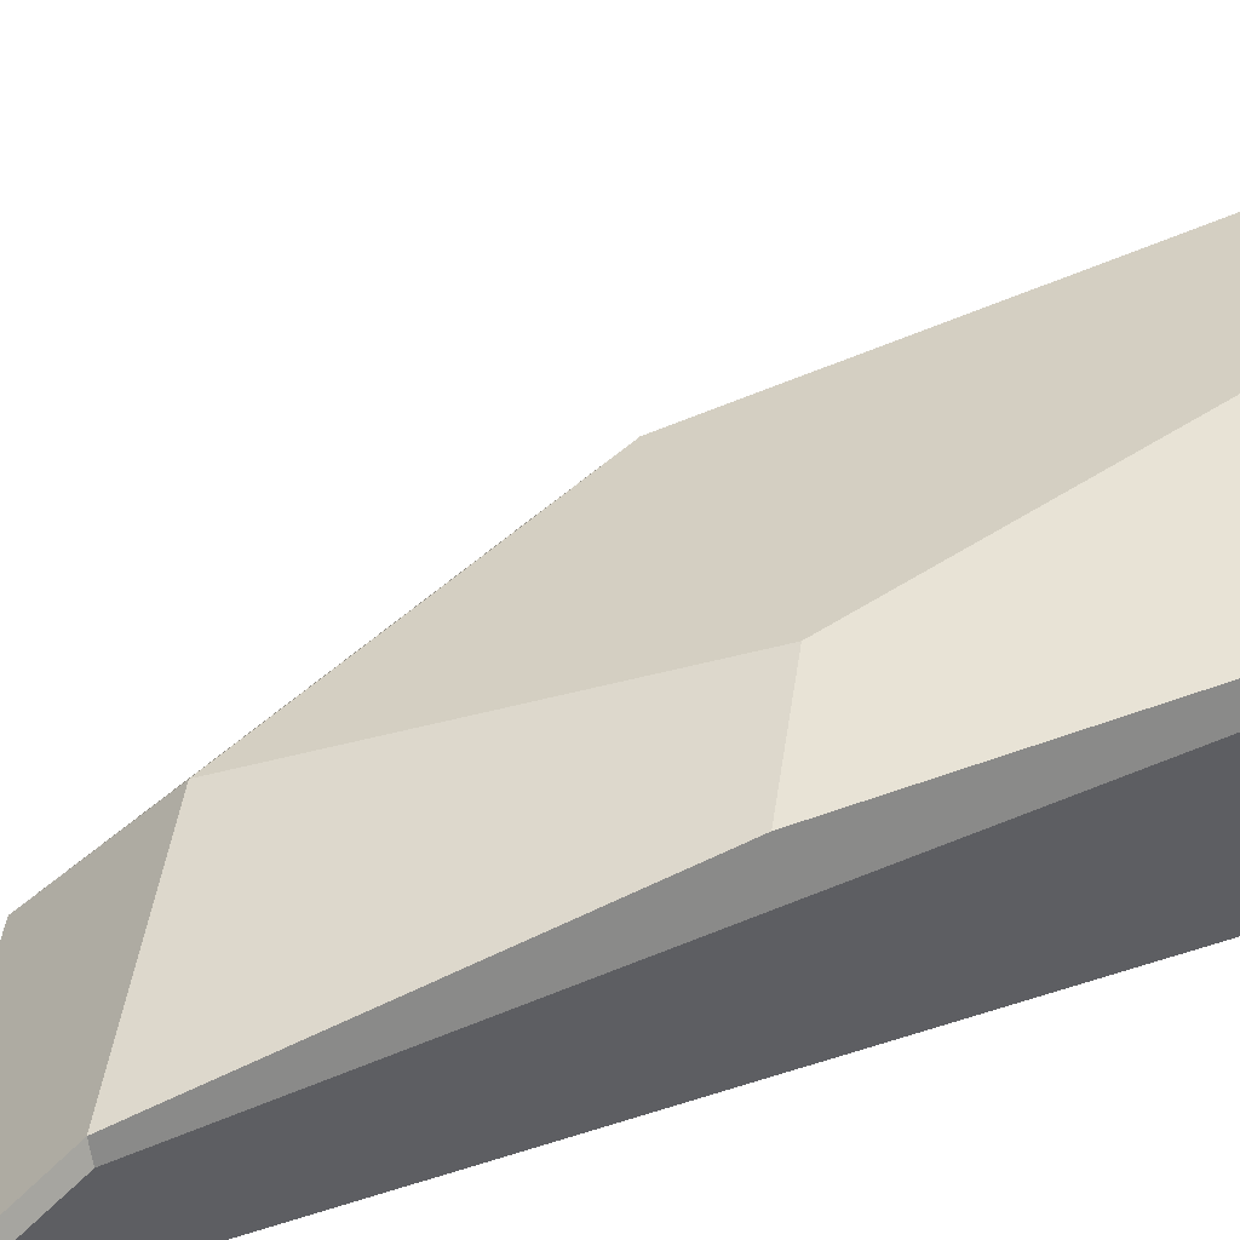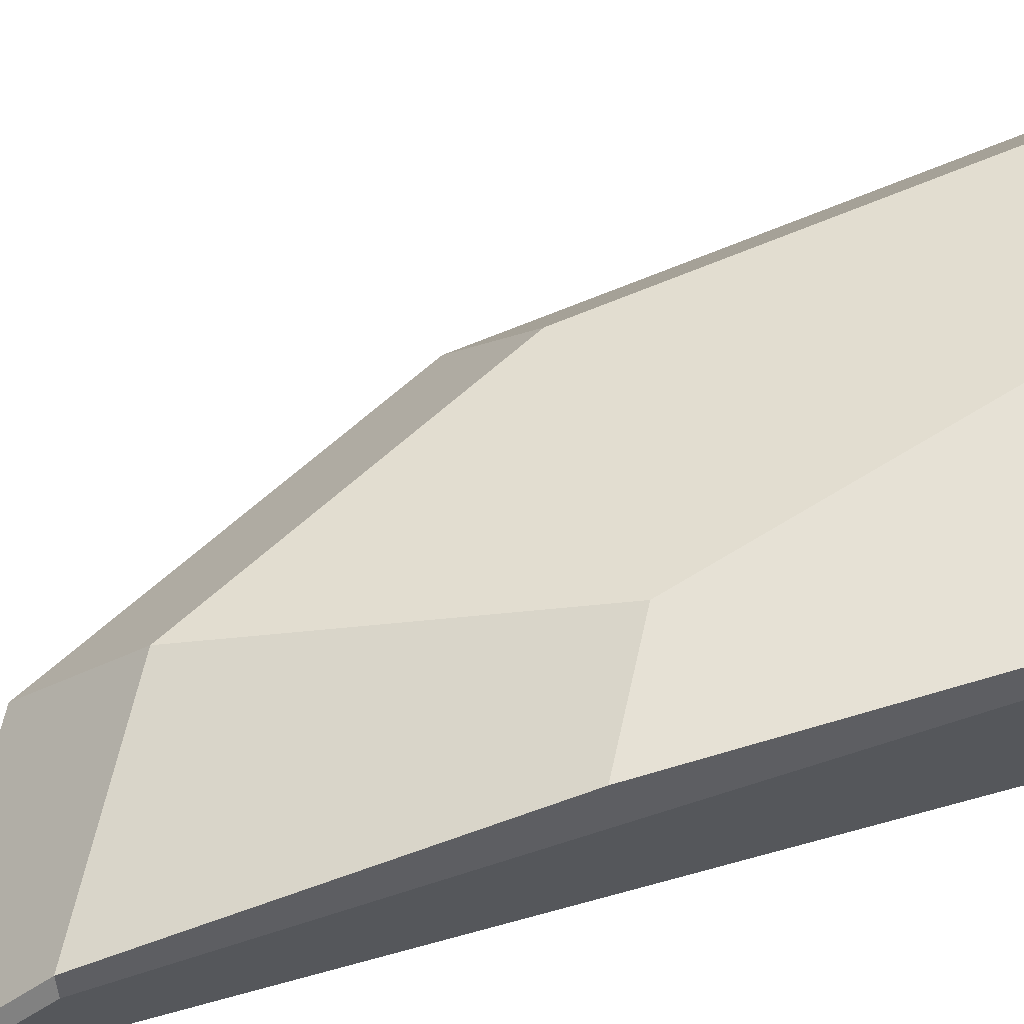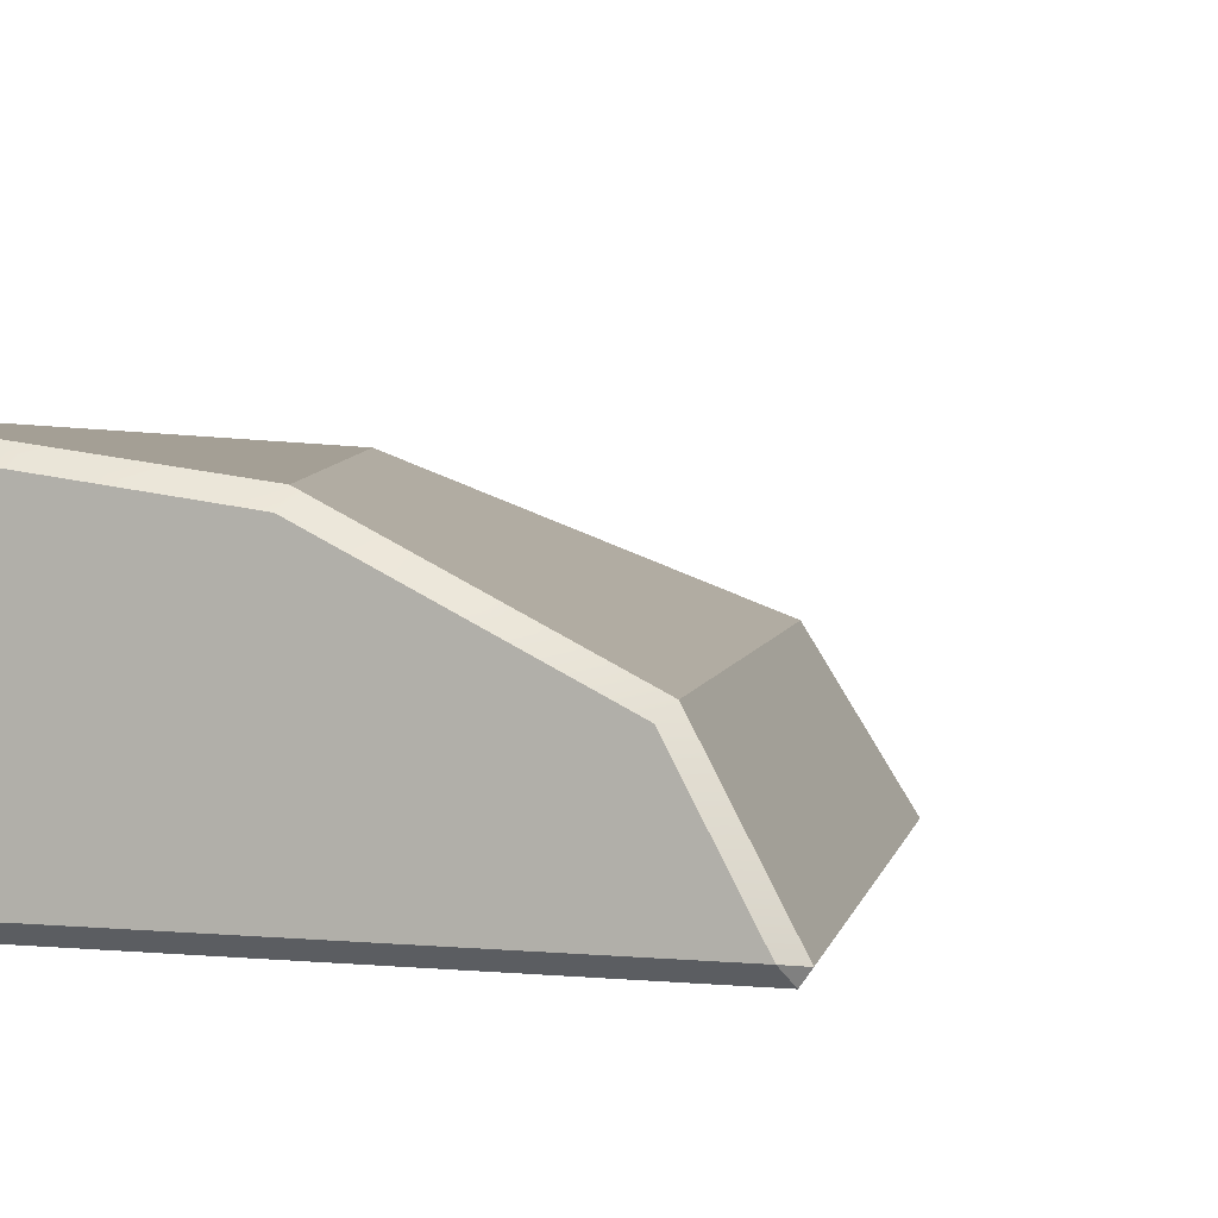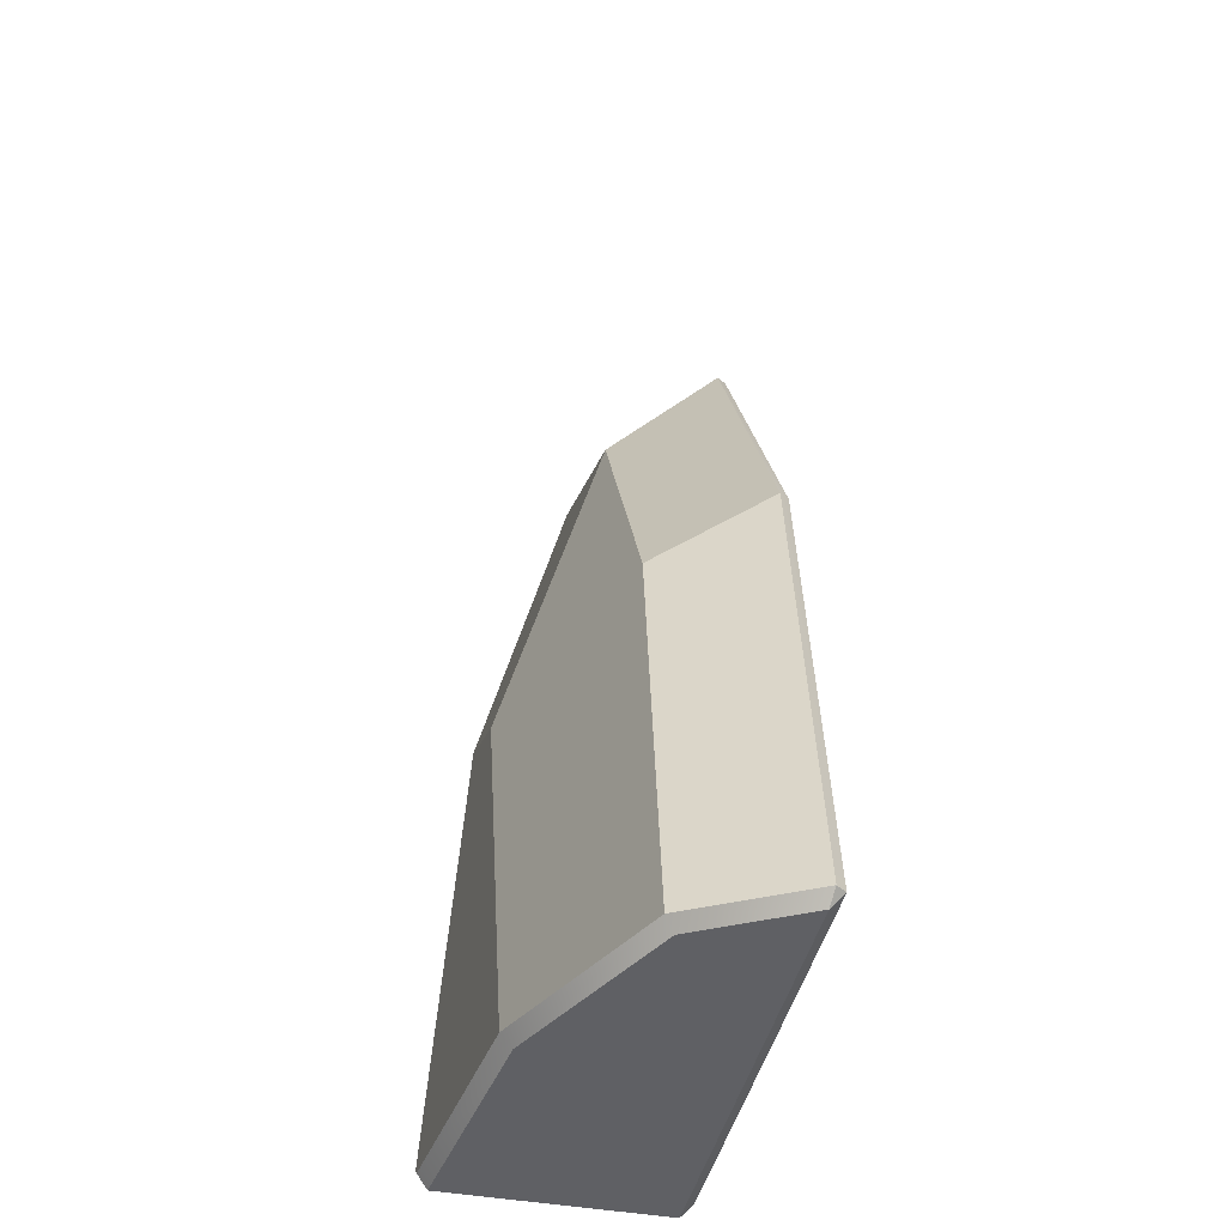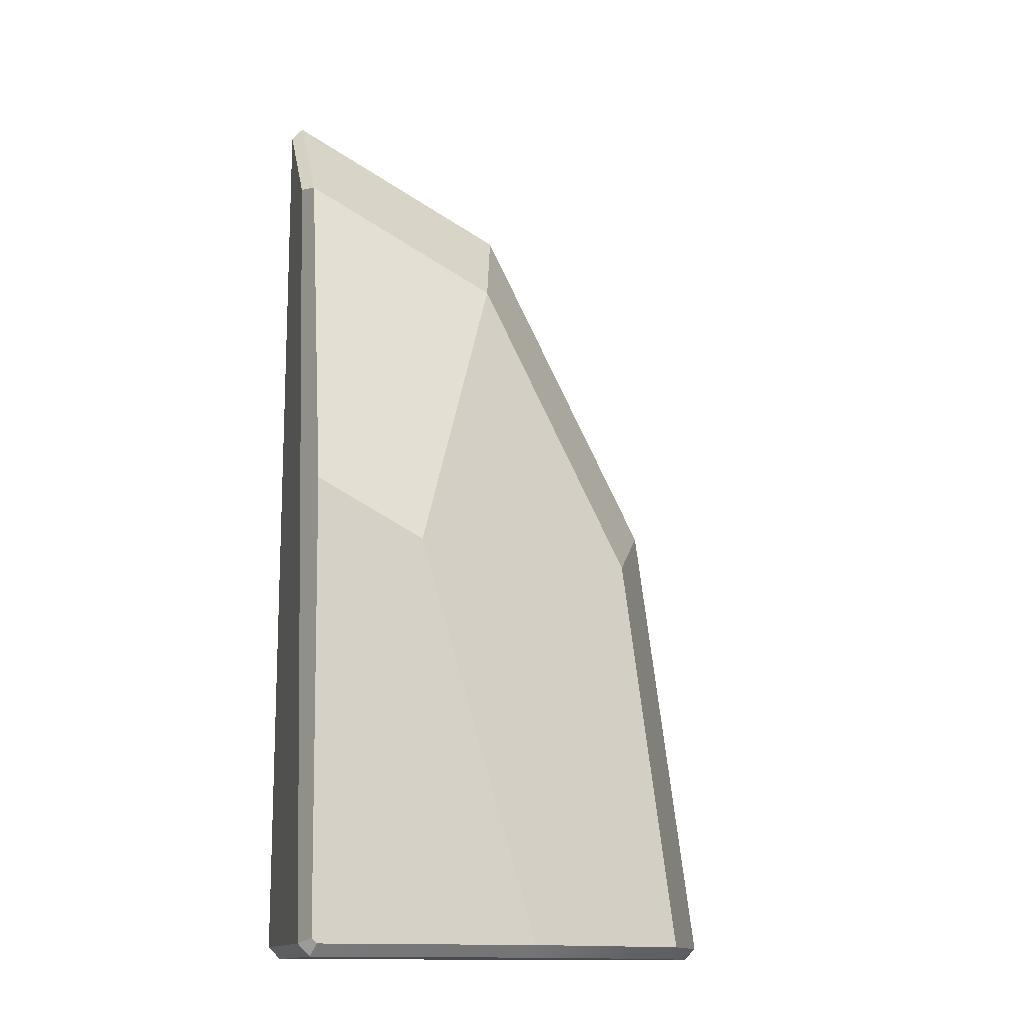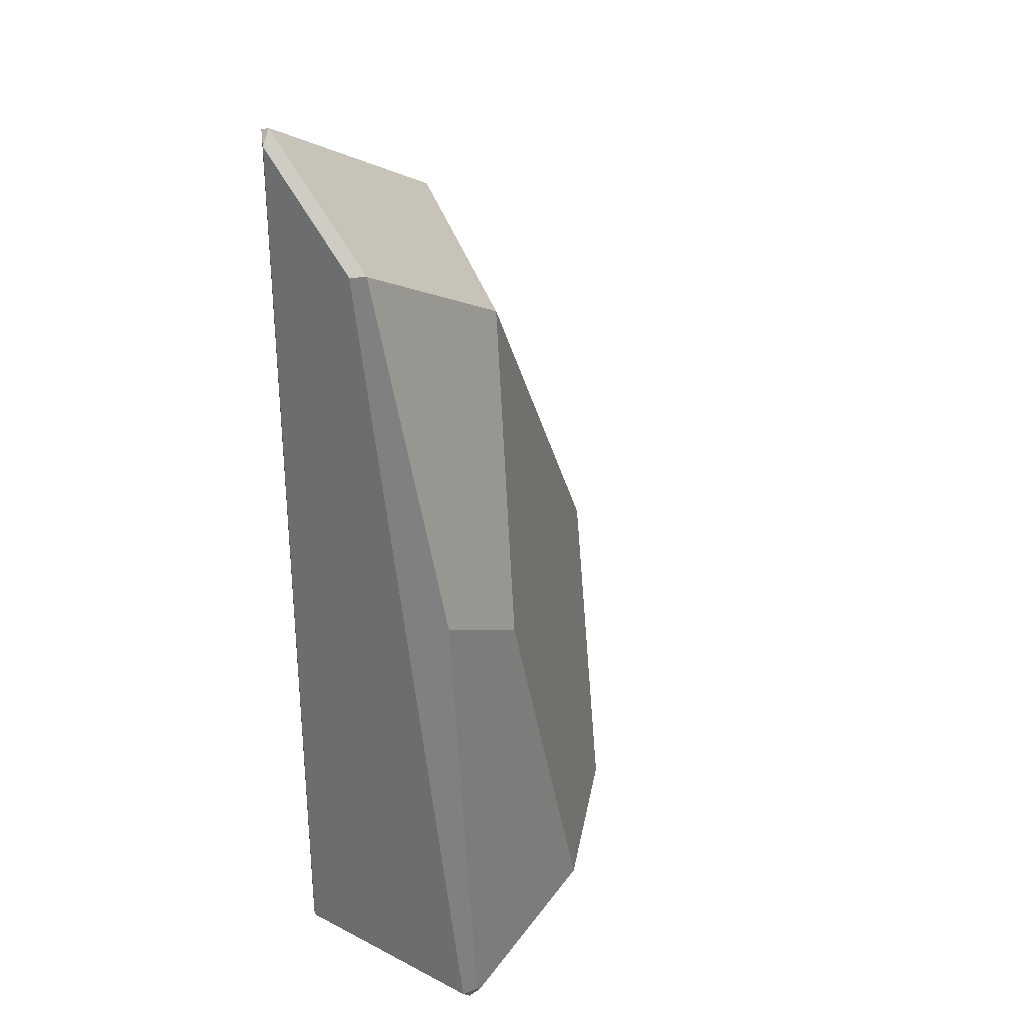
<metadata>
{"format":"obj","ext":"obj","renderer":"f3d","projection":"perspective","resolution":1024,"background":"white","views":[{"elev":49.2,"azim":70.4,"up":"+Y"},{"elev":66.6,"azim":74.6,"up":"+Y"},{"elev":4.6,"azim":-162.3,"up":"+Y"},{"elev":-43.4,"azim":-102.4,"up":"+Z"},{"elev":-13.7,"azim":165.8,"up":"+Z"},{"elev":30.2,"azim":126.4,"up":"+Z"}]}
</metadata>
<code>
o CornerSlope
v 0.634 -1e-06 2.5
v 1 0.366 1.232
v -0 -0 1.232
v 1.5 -0.04537 2.939
v 1.451 -1e-06 2.938
v 1.5 -0.45 3.373
v 1.451 -0.4601 3.431
v 1.45 -0.5 3.416
v 0.5376 -0.5 2.928
v 0.5107 -0.4599 2.927
v 1.451 0.366 1.474
v 1.5 0.4465 -0.45
v 1.452 0.4887 -0.4285
v 0.5155 0.3179 -0.5
v 0.5067 0.366 -0.4501
v 1.43 0.4873 -0.4502
v 1.45 0.4431 -0.5
v -0.4716 -0.4594 -0.4502
v -0.4165 -0.45 -0.5
v -0.4429 -0.5 -0.45
v 1.429 -0.5 -0.45
v 1.45 -0.45 -0.5
v -0.2254 -0 -0.4502
v -0.1955 -0.03762 -0.5
v 1.45 -0.5 -0.4293
v 1.5 -0.45 -0.45
v -0.1836 -0.5 1.485
v -0.2133 -0.4596 1.478
f 10 7 5 1
f 3 23 18 28
f 9 27 20 21 25 8
f 22 26 25 21
f 19 22 21 20
f 2 15 23 3 1
f 6 7 8
f 18 19 20
f 10 28 27 9
f 20 27 28 18
f 13 16 15 2 11
f 26 12 4 6
f 1 3 28 10
f 23 24 19 18
f 25 26 6 8
f 7 10 9 8
f 14 24 23 15
f 12 17 16 13
f 5 7 6 4
f 12 26 22 17
f 16 17 14 15
f 14 17 22 19 24
f 11 5 4 12 13
f 1 5 11 2

</code>
